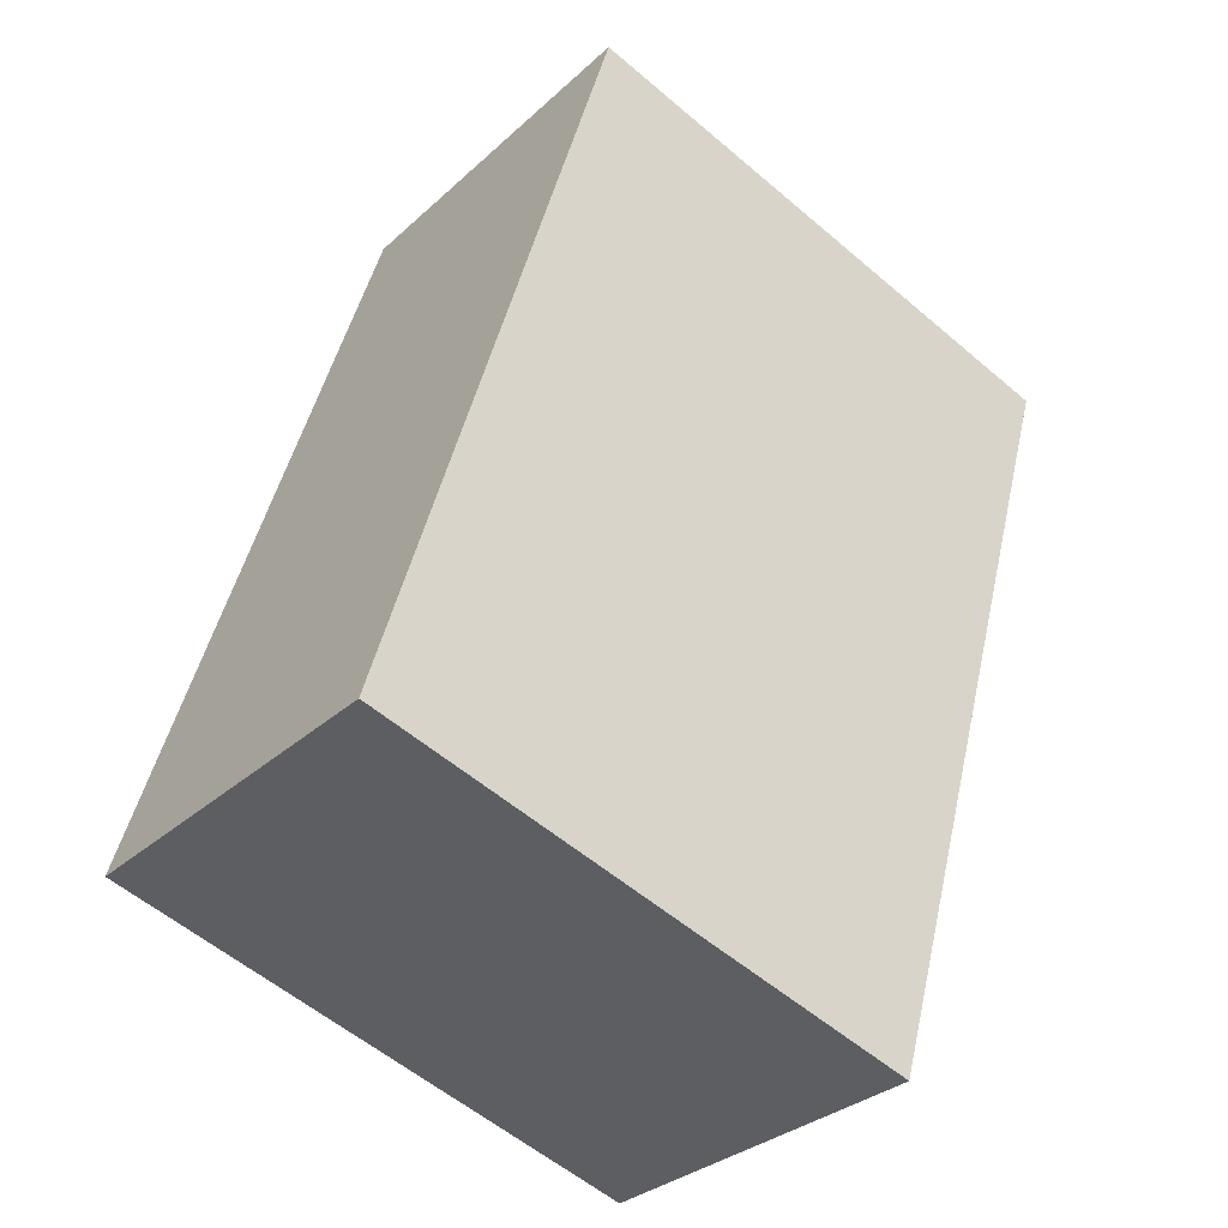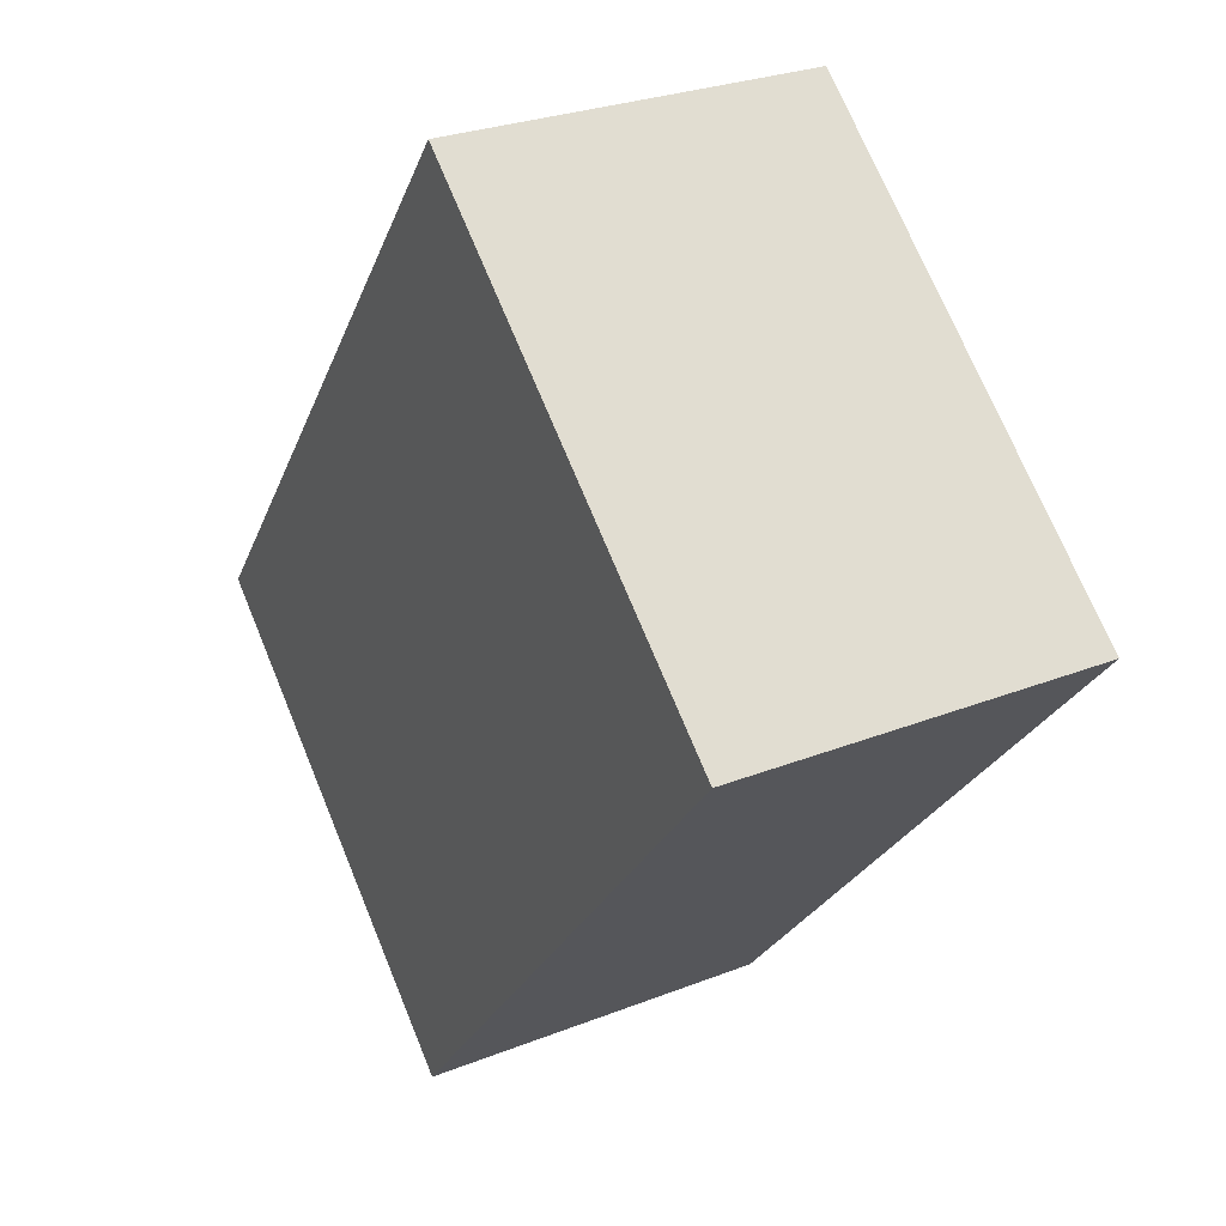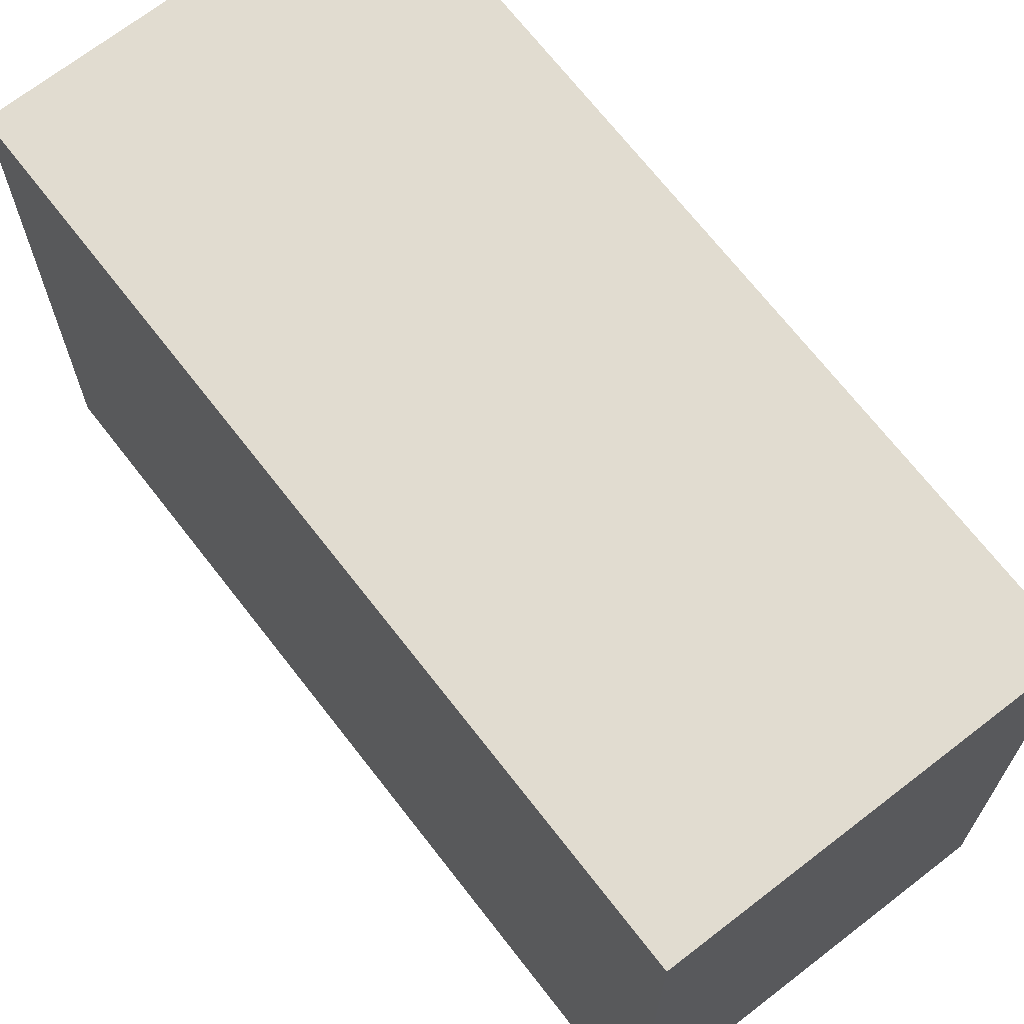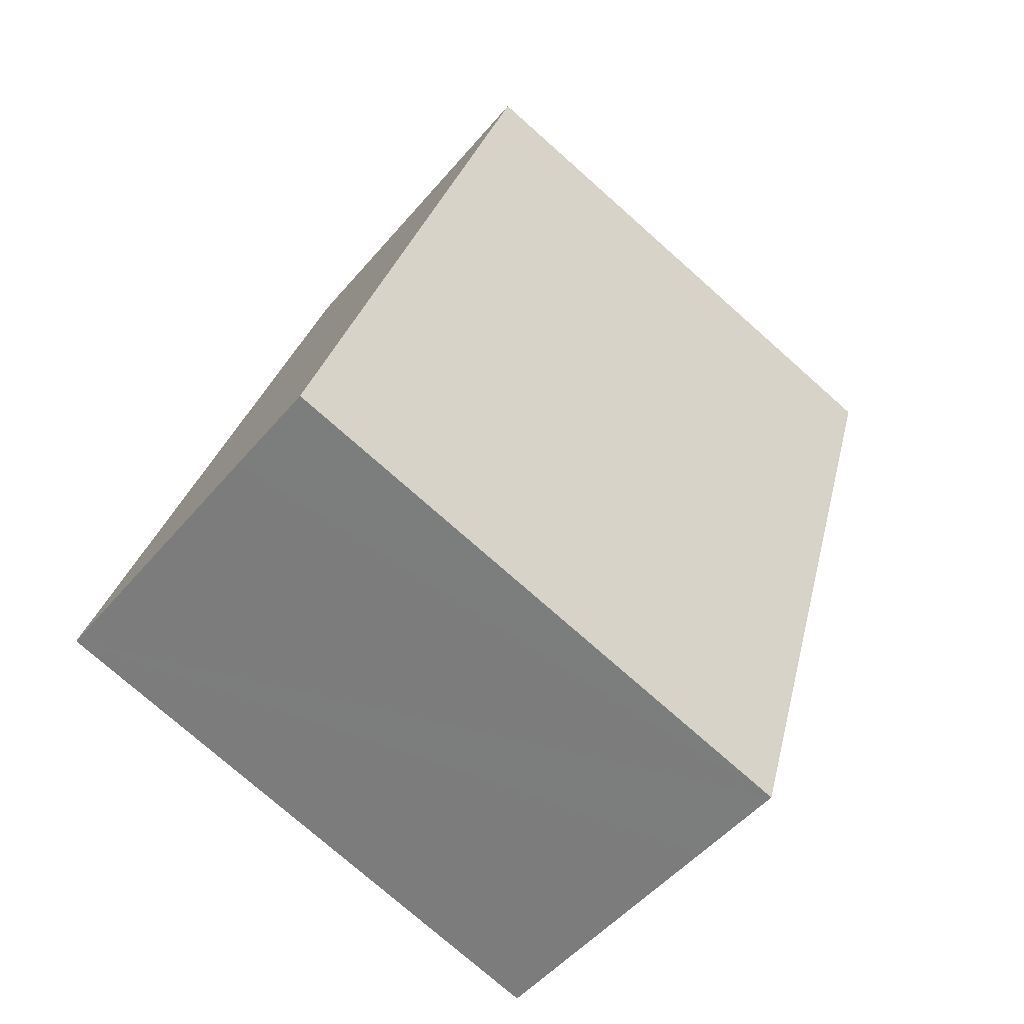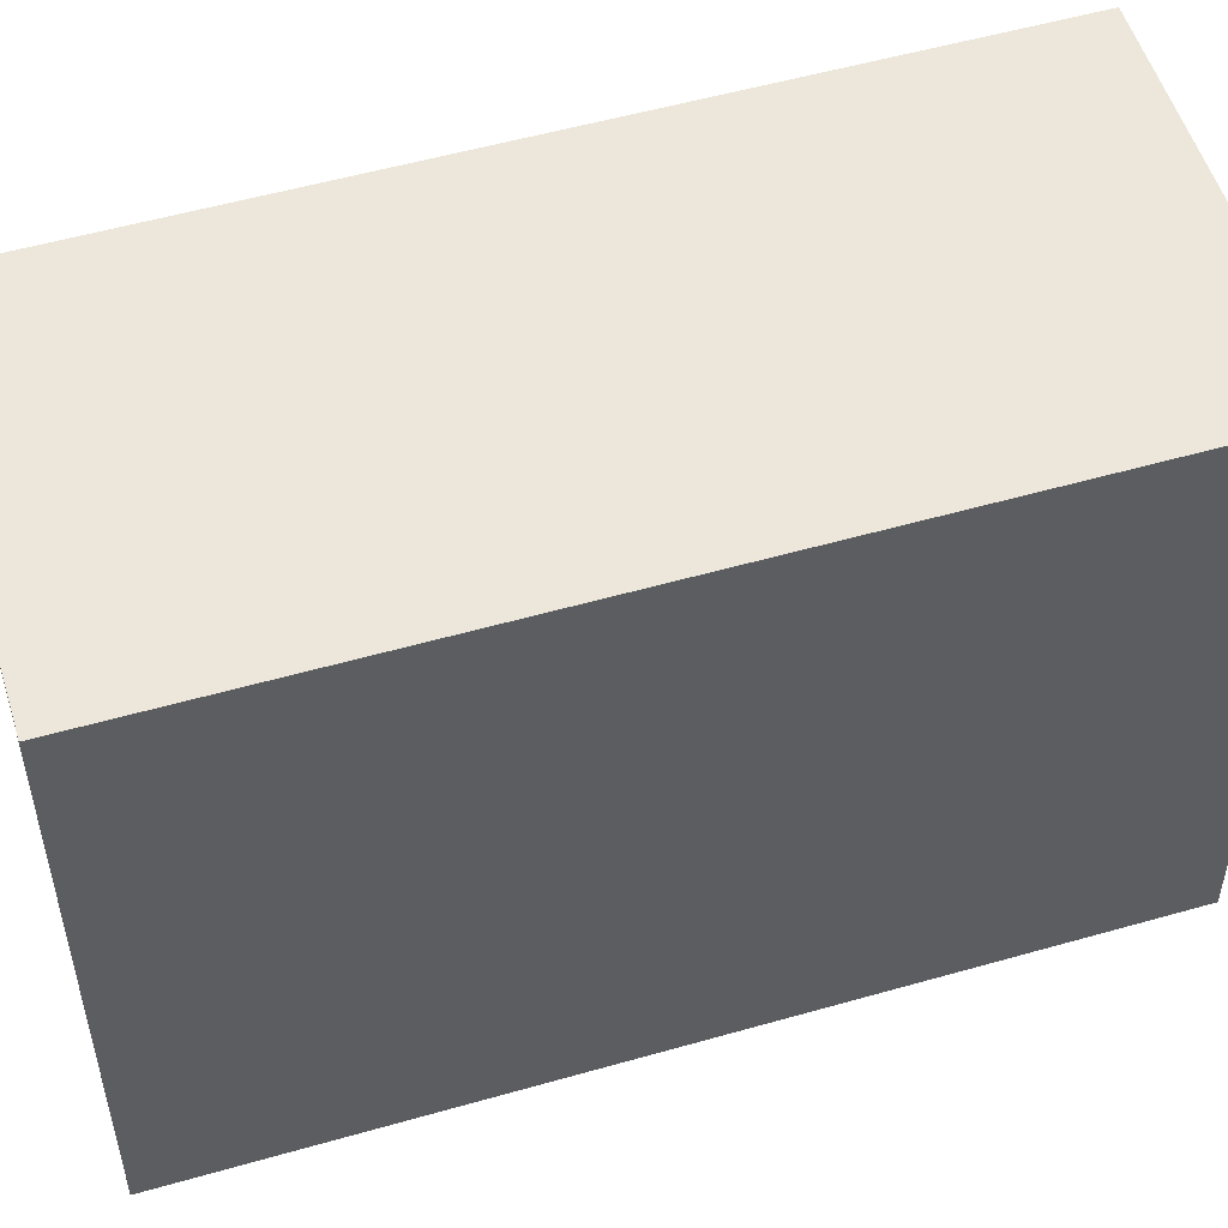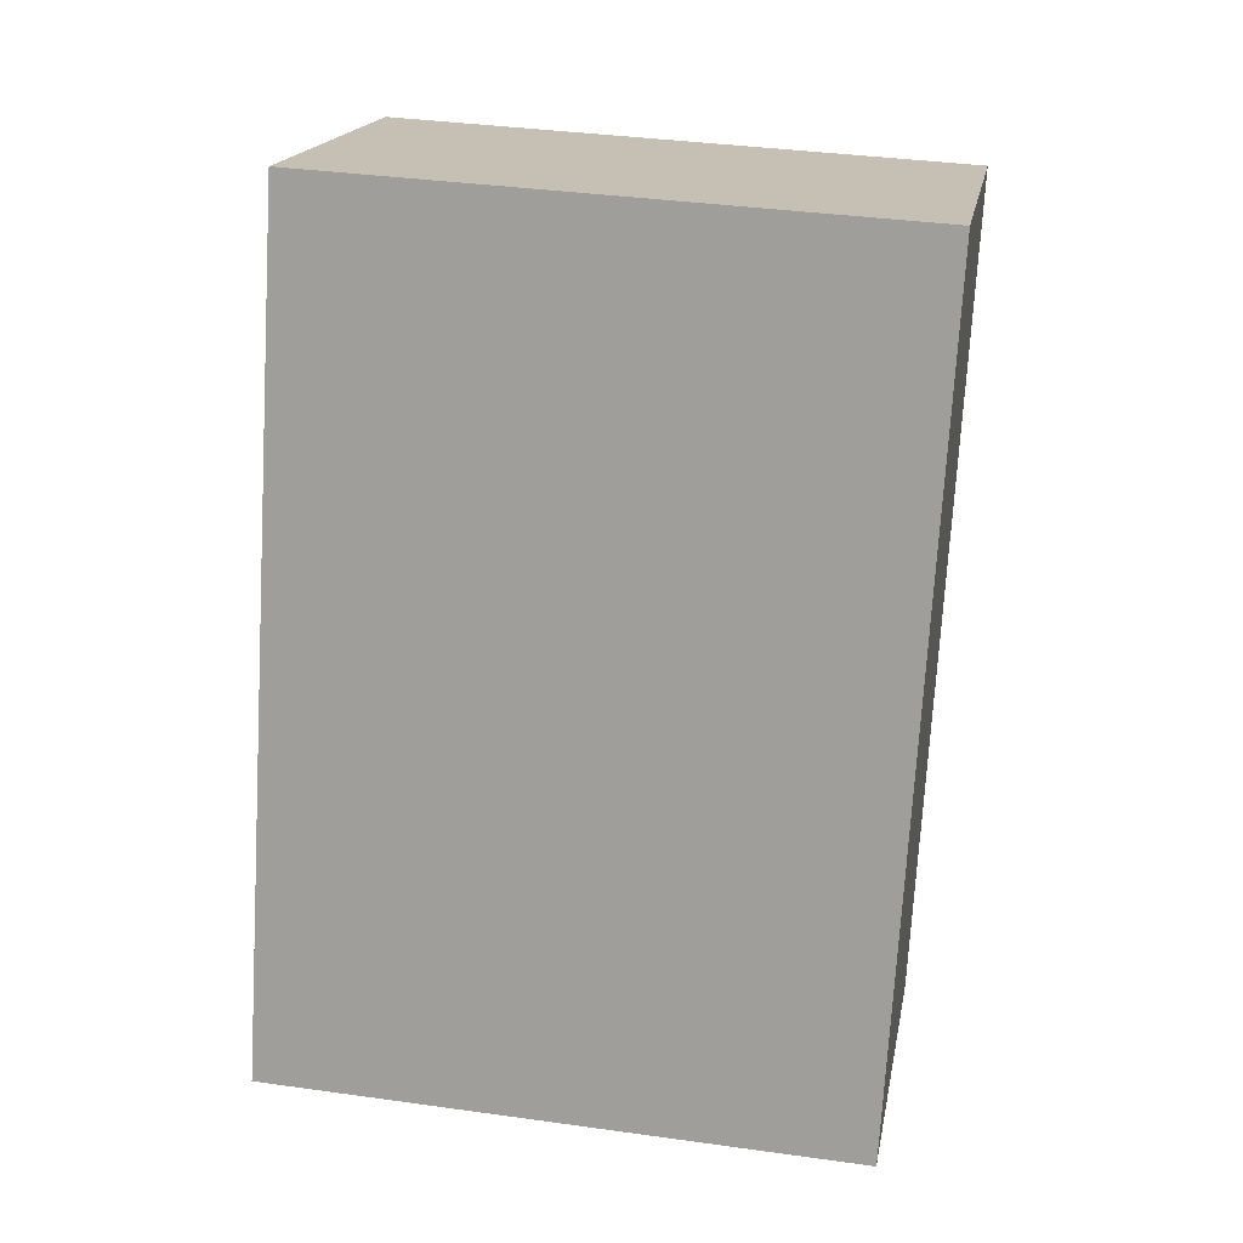
<metadata>
{"format":"obj","ext":"obj","renderer":"f3d","projection":"perspective","resolution":1024,"background":"white","views":[{"elev":-57.2,"azim":-131.5,"up":"+Z"},{"elev":72.3,"azim":157.5,"up":"+Z"},{"elev":69.4,"azim":122.9,"up":"+Y"},{"elev":-76.0,"azim":-131.5,"up":"+Z"},{"elev":53.7,"azim":-126.3,"up":"+Y"},{"elev":36.6,"azim":100.3,"up":"+Z"}]}
</metadata>
<code>
v  0 8.986 5.502e-16
v  5.763 8.986 -11.85
v  4.33 8.986 -12.35
v  9.915 8.986 -10.39
v  5.585 8.986 1.951
v  4.33 7.561e-16 -12.35
v  0 0 0
v  5.585 -1.195e-16 1.951
v  9.915 6.364e-16 -10.39
v  5.763 7.254e-16 -11.85
g defaultobject
f 1 2 3
f 2 1 4
f 4 1 5
f 6 1 3
f 1 6 7
f 7 5 1
f 5 7 8
f 8 4 5
f 4 8 9
f 2 6 3
f 6 2 4
f 6 4 10
f 10 4 9
f 6 8 7
f 8 6 10
f 8 10 9

</code>
